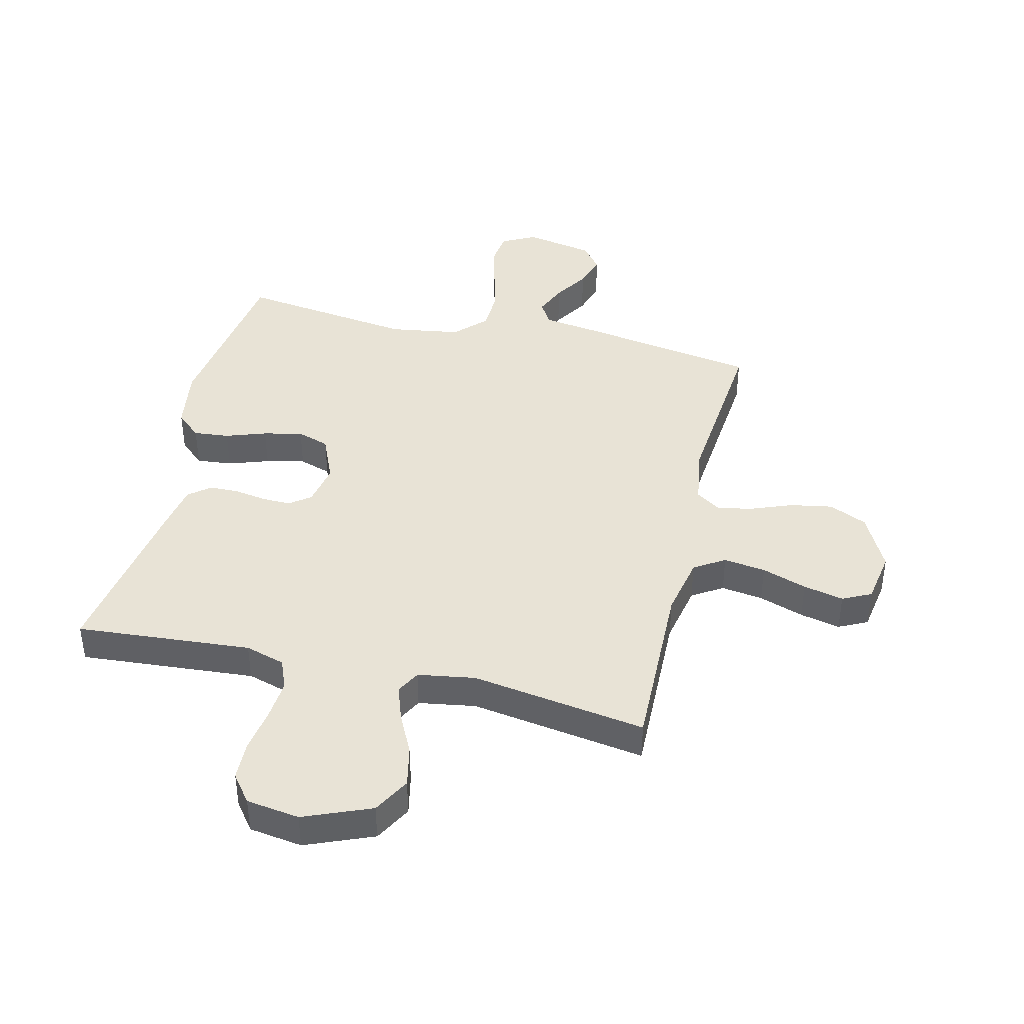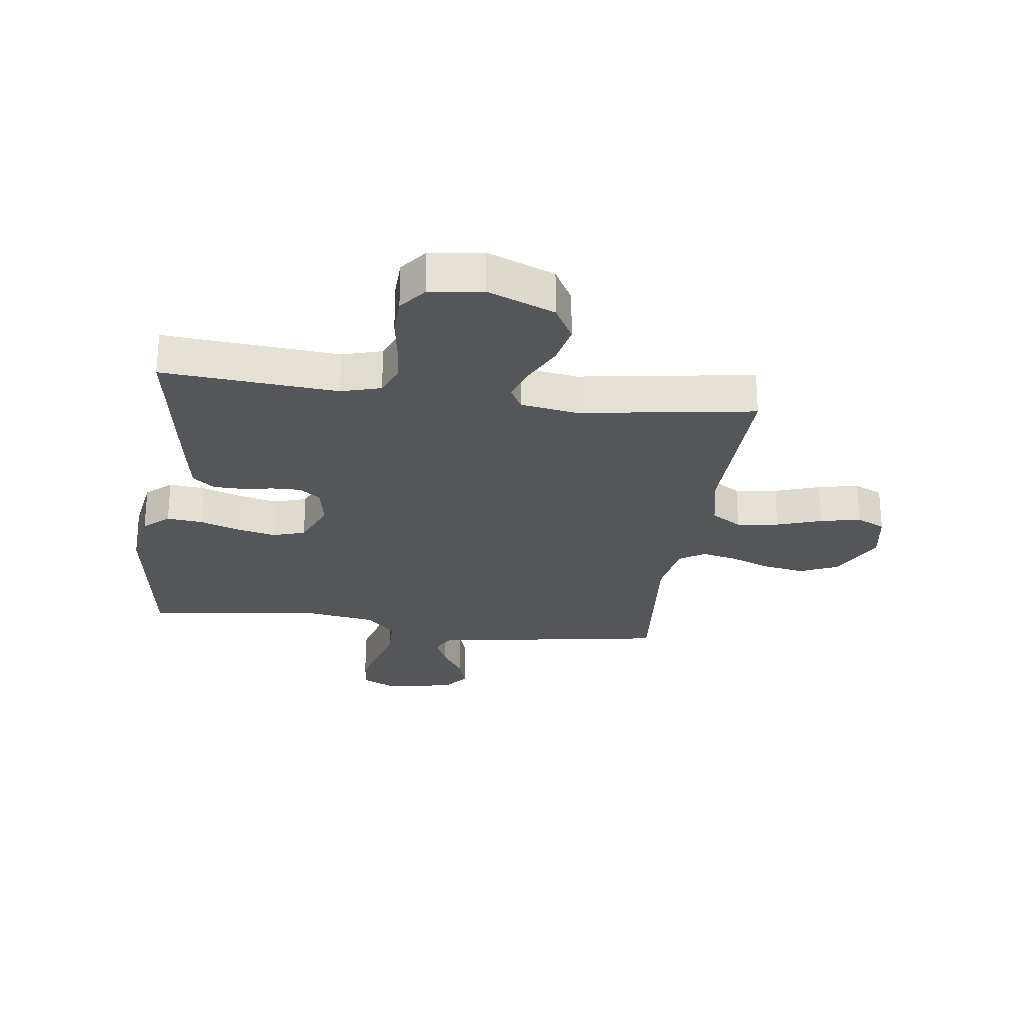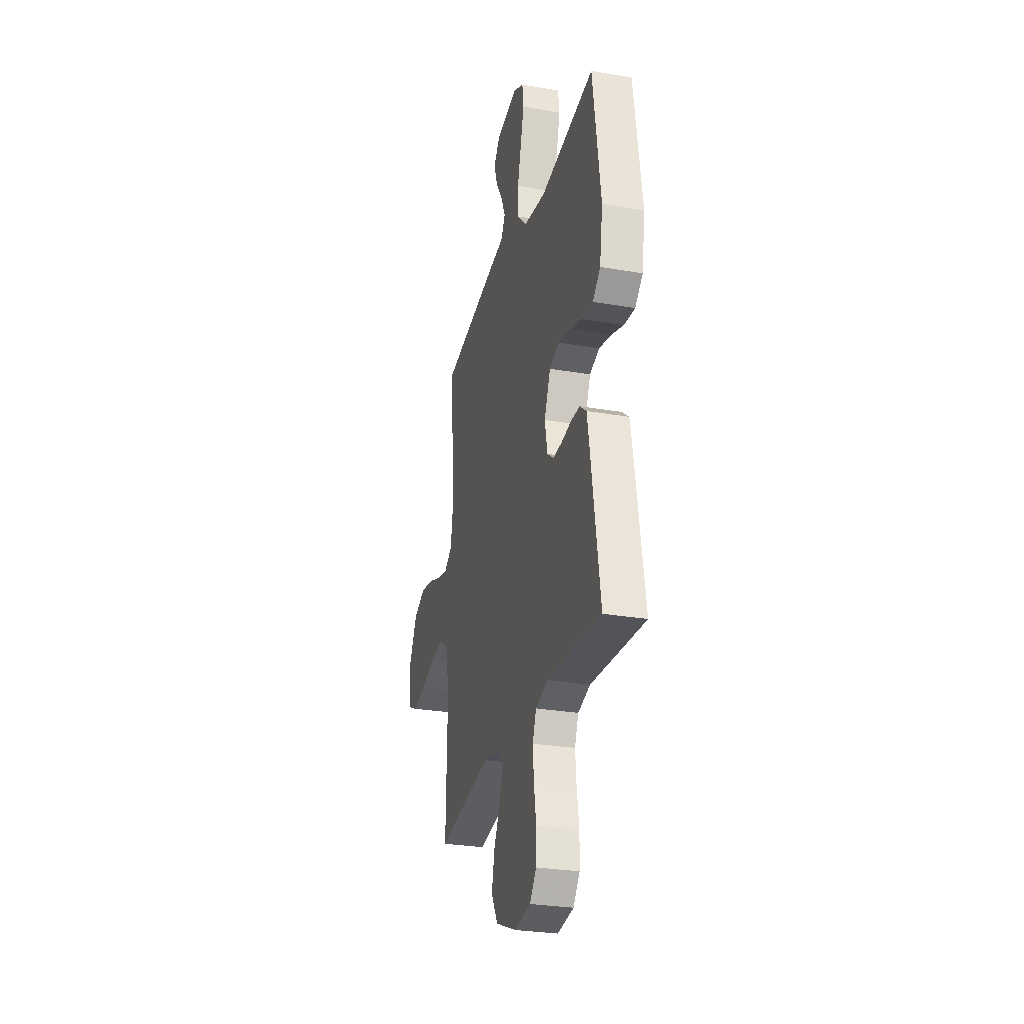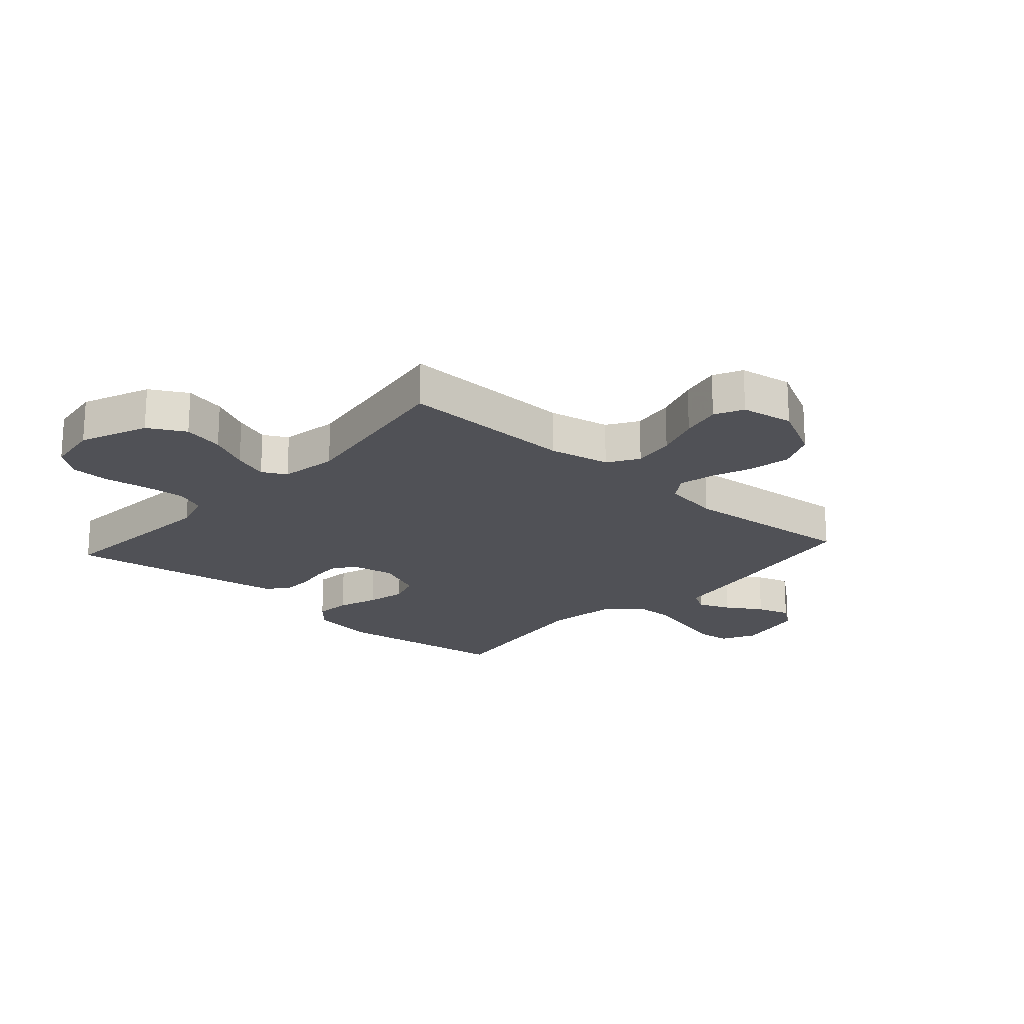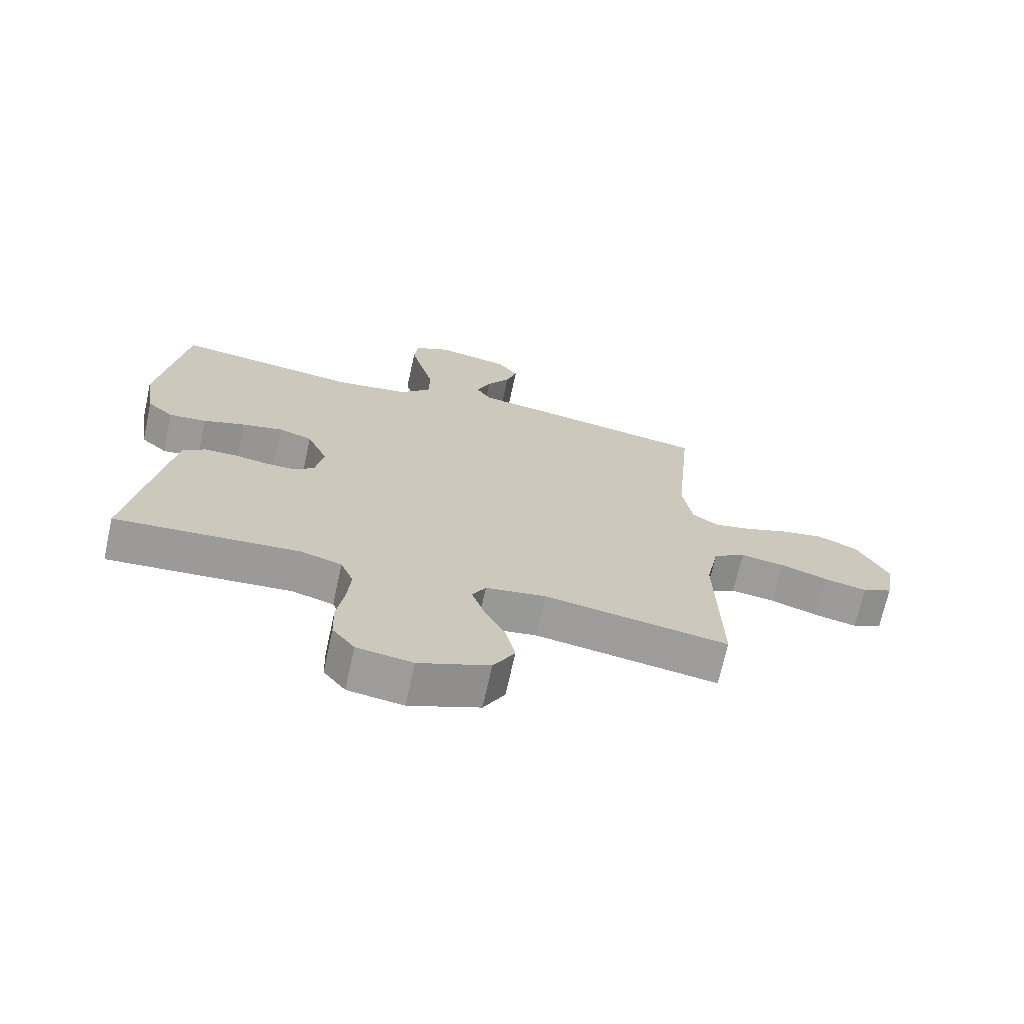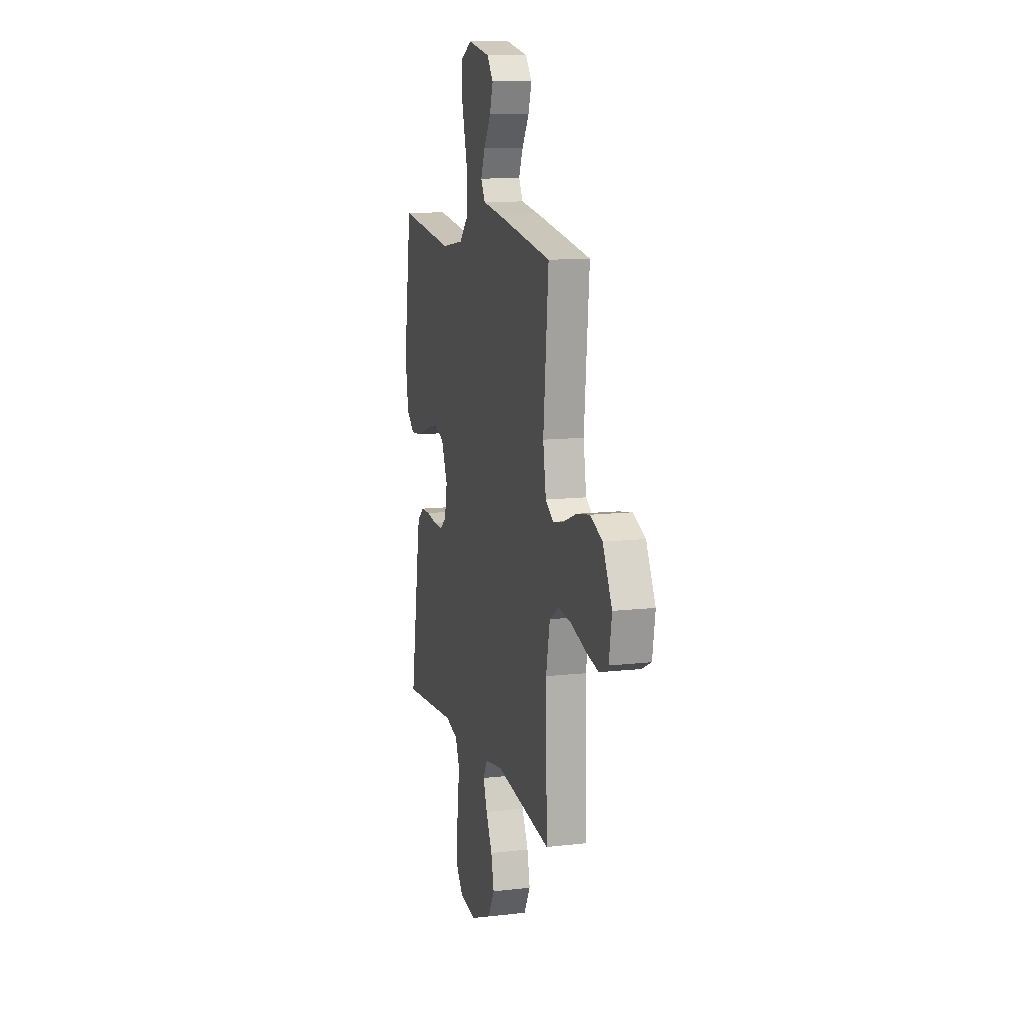
<metadata>
{"format":"obj","ext":"obj","renderer":"f3d","projection":"perspective","resolution":1024,"background":"white","views":[{"elev":41.8,"azim":-166.5,"up":"+Y"},{"elev":-25.8,"azim":172.3,"up":"+Y"},{"elev":-28.2,"azim":75.3,"up":"+Z"},{"elev":-20.3,"azim":-131.9,"up":"+Y"},{"elev":-70.1,"azim":167.6,"up":"+Z"},{"elev":11.8,"azim":-105.5,"up":"+Z"}]}
</metadata>
<code>
v -0.5 0.07 0.5
v -0.2 0.07 0.549
v -0.097 0.07 0.564
v -0.074 0.07 0.604
v -0.097 0.07 0.659
v -0.135 0.07 0.719
v -0.153 0.07 0.776
v -0.119 0.07 0.82
v 0 0.07 0.843
v 0.058 0.07 0.813
v 0.065 0.07 0.755
v 0.046 0.07 0.681
v 0.025 0.07 0.602
v 0.027 0.07 0.531
v 0.078 0.07 0.479
v 0.2 0.07 0.46
v 0.5 0.07 0.5
v 0.543 0.07 0.2
v 0.526 0.07 0.091
v 0.483 0.07 0.053
v 0.422 0.07 0.059
v 0.353 0.07 0.083
v 0.286 0.07 0.098
v 0.231 0.07 0.08
v 0.197 0.07 0
v 0.211 0.07 -0.073
v 0.247 0.07 -0.1
v 0.296 0.07 -0.099
v 0.351 0.07 -0.09
v 0.401 0.07 -0.091
v 0.438 0.07 -0.121
v 0.452 0.07 -0.2
v 0.5 0.07 -0.5
v 0.2 0.07 -0.476
v 0.132 0.07 -0.496
v 0.111 0.07 -0.548
v 0.117 0.07 -0.618
v 0.129 0.07 -0.693
v 0.127 0.07 -0.76
v 0.091 0.07 -0.807
v 0 0.07 -0.82
v -0.115 0.07 -0.773
v -0.15 0.07 -0.71
v -0.135 0.07 -0.64
v -0.101 0.07 -0.571
v -0.08 0.07 -0.511
v -0.102 0.07 -0.47
v -0.2 0.07 -0.454
v -0.5 0.07 -0.5
v -0.493 0.07 -0.2
v -0.514 0.07 -0.096
v -0.566 0.07 -0.063
v -0.638 0.07 -0.073
v -0.715 0.07 -0.099
v -0.784 0.07 -0.114
v -0.833 0.07 -0.09
v -0.848 0.07 0
v -0.798 0.07 0.097
v -0.733 0.07 0.126
v -0.661 0.07 0.113
v -0.591 0.07 0.086
v -0.531 0.07 0.073
v -0.488 0.07 0.102
v -0.472 0.07 0.2
v -0.5 0 0.5
v -0.2 0 0.549
v -0.097 0 0.564
v -0.074 0 0.604
v -0.097 0 0.659
v -0.135 0 0.719
v -0.153 0 0.776
v -0.119 0 0.82
v 0 0 0.843
v 0.058 0 0.813
v 0.065 0 0.755
v 0.046 0 0.681
v 0.025 0 0.602
v 0.027 0 0.531
v 0.078 0 0.479
v 0.2 0 0.46
v 0.5 0 0.5
v 0.543 0 0.2
v 0.526 0 0.091
v 0.483 0 0.053
v 0.422 0 0.059
v 0.353 0 0.083
v 0.286 0 0.098
v 0.231 0 0.08
v 0.197 0 0
v 0.211 0 -0.073
v 0.247 0 -0.1
v 0.296 0 -0.099
v 0.351 0 -0.09
v 0.401 0 -0.091
v 0.438 0 -0.121
v 0.452 0 -0.2
v 0.5 0 -0.5
v 0.2 0 -0.476
v 0.132 0 -0.496
v 0.111 0 -0.548
v 0.117 0 -0.618
v 0.129 0 -0.693
v 0.127 0 -0.76
v 0.091 0 -0.807
v 0 0 -0.82
v -0.115 0 -0.773
v -0.15 0 -0.71
v -0.135 0 -0.64
v -0.101 0 -0.571
v -0.08 0 -0.511
v -0.102 0 -0.47
v -0.2 0 -0.454
v -0.5 0 -0.5
v -0.493 0 -0.2
v -0.514 0 -0.096
v -0.566 0 -0.063
v -0.638 0 -0.073
v -0.715 0 -0.099
v -0.784 0 -0.114
v -0.833 0 -0.09
v -0.848 0 0
v -0.798 0 0.097
v -0.733 0 0.126
v -0.661 0 0.113
v -0.591 0 0.086
v -0.531 0 0.073
v -0.488 0 0.102
v -0.472 0 0.2
f 59 60 61
f 58 59 61
f 57 58 61
f 56 57 61
f 55 56 61
f 54 55 61
f 53 54 61
f 52 53 61 62
f 51 52 62 63
f 48 49 50
f 51 63 64
f 50 51 64
f 48 50 64
f 47 48 64
f 43 44 45
f 42 43 45
f 41 42 45
f 40 41 45
f 39 40 45
f 38 39 45
f 37 38 45
f 36 37 45 46
f 35 36 46 47
f 32 33 34
f 31 32 34
f 30 31 34
f 29 30 34
f 28 29 34
f 34 35 47
f 28 34 47
f 27 28 47
f 20 21 22
f 19 20 22
f 18 19 22
f 17 18 22
f 16 17 22
f 15 16 22 23
f 14 15 23 24
f 11 12 13
f 10 11 13
f 9 10 13
f 8 9 13
f 7 8 13
f 6 7 13
f 5 6 13
f 4 5 13 14
f 14 24 25
f 4 14 25
f 3 4 25
f 3 25 26
f 2 3 26
f 1 2 26
f 64 1 26
f 26 27 47 64
f 125 124 123
f 125 123 122
f 125 122 121
f 125 121 120
f 125 120 119
f 125 119 118
f 125 118 117
f 126 125 117 116
f 127 126 116 115
f 114 113 112
f 128 127 115
f 128 115 114
f 128 114 112
f 128 112 111
f 109 108 107
f 109 107 106
f 109 106 105
f 109 105 104
f 109 104 103
f 109 103 102
f 109 102 101
f 110 109 101 100
f 111 110 100 99
f 98 97 96
f 98 96 95
f 98 95 94
f 98 94 93
f 98 93 92
f 111 99 98
f 111 98 92
f 111 92 91
f 86 85 84
f 86 84 83
f 86 83 82
f 86 82 81
f 86 81 80
f 87 86 80 79
f 88 87 79 78
f 77 76 75
f 77 75 74
f 77 74 73
f 77 73 72
f 77 72 71
f 77 71 70
f 77 70 69
f 78 77 69 68
f 89 88 78
f 89 78 68
f 89 68 67
f 90 89 67
f 90 67 66
f 90 66 65
f 90 65 128
f 128 111 91 90
f 1 65 66 2
f 2 66 67 3
f 3 67 68 4
f 4 68 69 5
f 5 69 70 6
f 6 70 71 7
f 7 71 72 8
f 8 72 73 9
f 9 73 74 10
f 10 74 75 11
f 11 75 76 12
f 12 76 77 13
f 13 77 78 14
f 14 78 79 15
f 15 79 80 16
f 16 80 81 17
f 17 81 82 18
f 18 82 83 19
f 19 83 84 20
f 20 84 85 21
f 21 85 86 22
f 22 86 87 23
f 23 87 88 24
f 24 88 89 25
f 25 89 90 26
f 26 90 91 27
f 27 91 92 28
f 28 92 93 29
f 29 93 94 30
f 30 94 95 31
f 31 95 96 32
f 32 96 97 33
f 33 97 98 34
f 34 98 99 35
f 35 99 100 36
f 36 100 101 37
f 37 101 102 38
f 38 102 103 39
f 39 103 104 40
f 40 104 105 41
f 41 105 106 42
f 42 106 107 43
f 43 107 108 44
f 44 108 109 45
f 45 109 110 46
f 46 110 111 47
f 47 111 112 48
f 48 112 113 49
f 49 113 114 50
f 50 114 115 51
f 51 115 116 52
f 52 116 117 53
f 53 117 118 54
f 54 118 119 55
f 55 119 120 56
f 56 120 121 57
f 57 121 122 58
f 58 122 123 59
f 59 123 124 60
f 60 124 125 61
f 61 125 126 62
f 62 126 127 63
f 63 127 128 64
f 64 128 65 1

</code>
